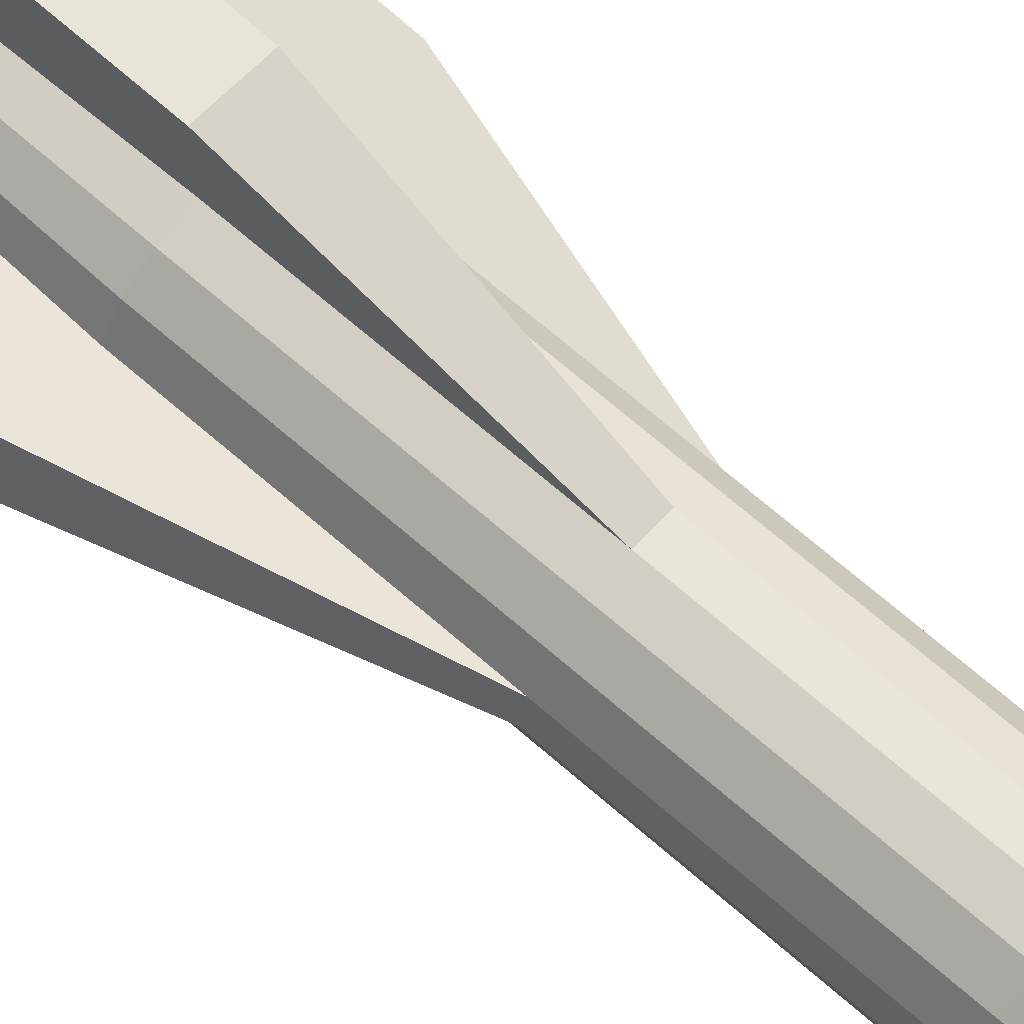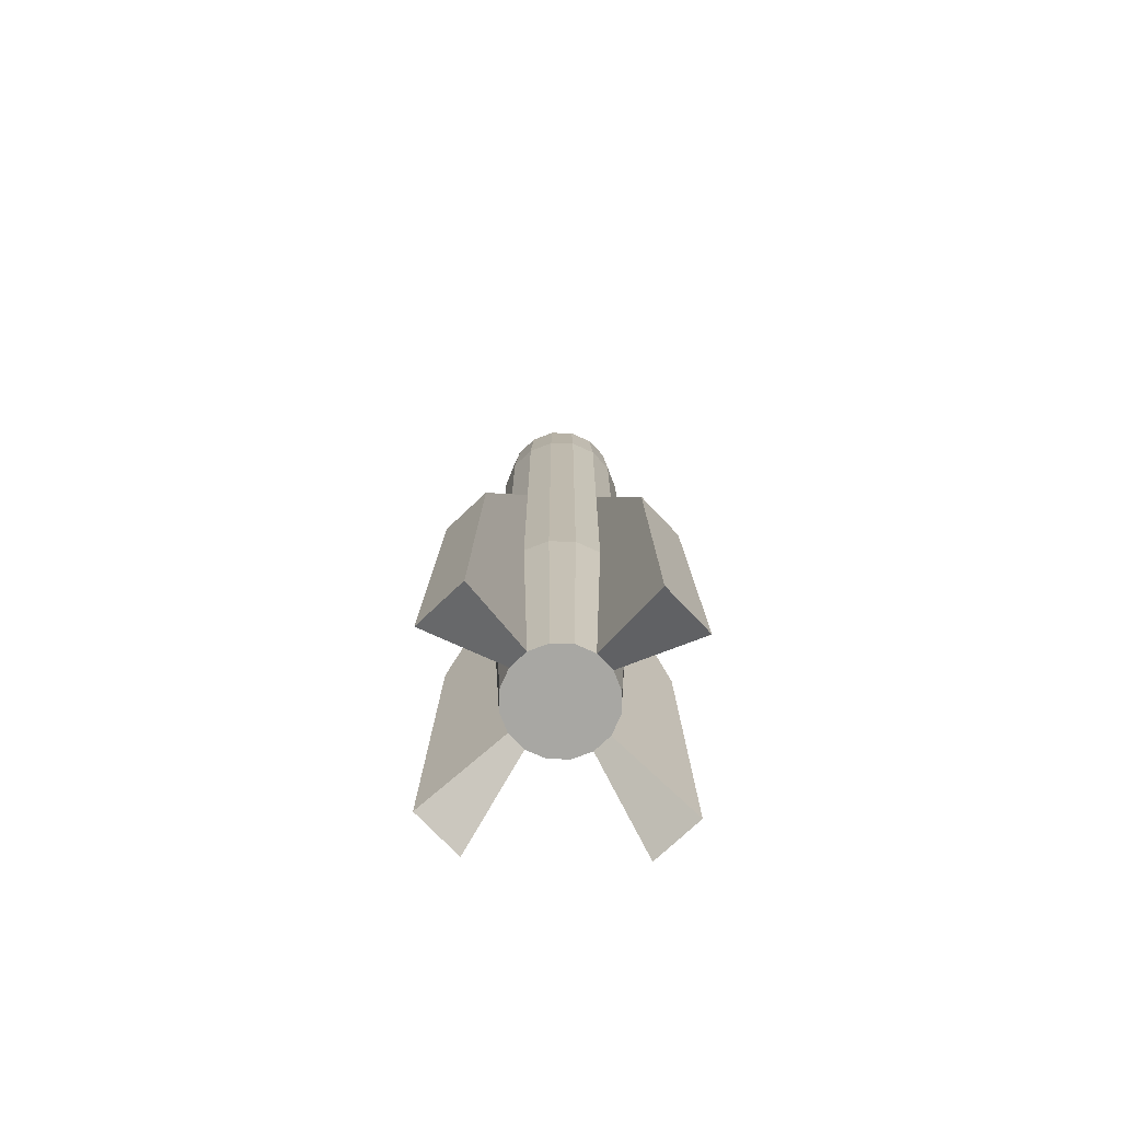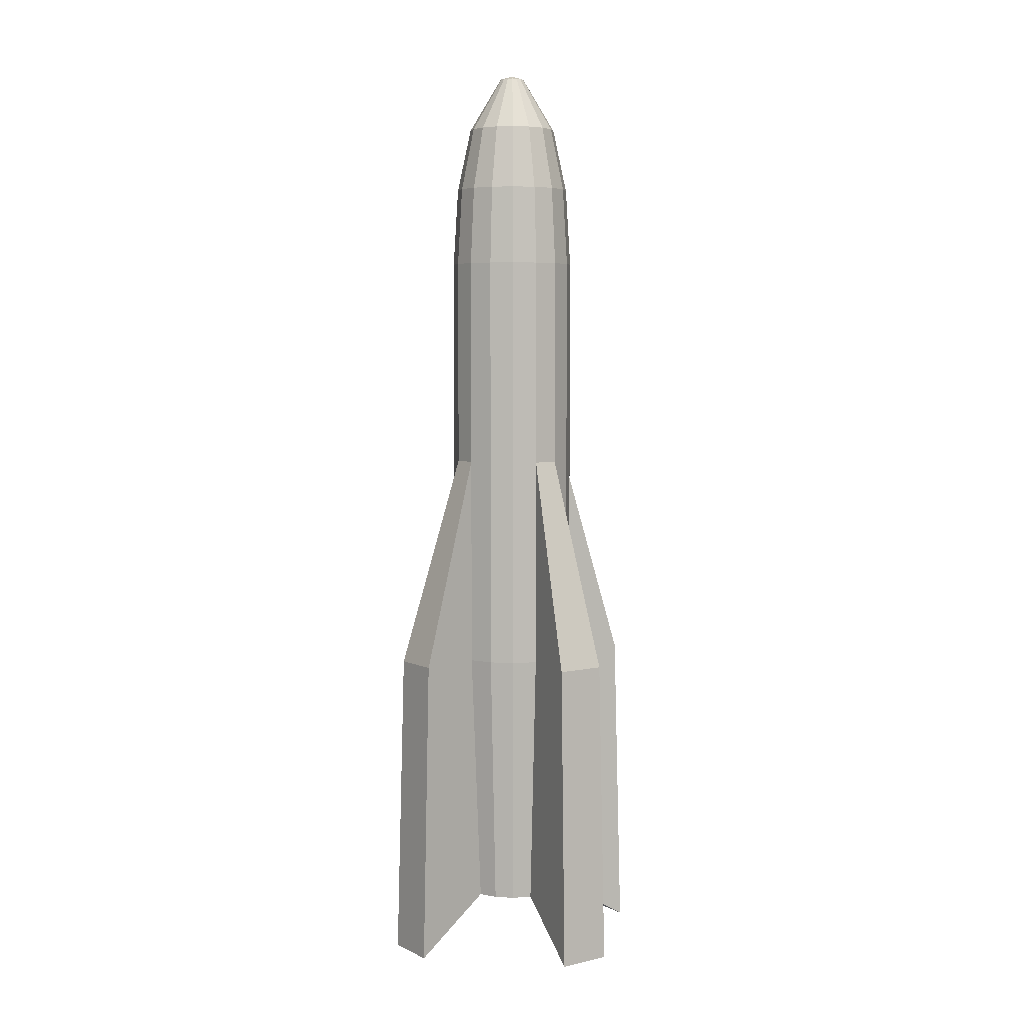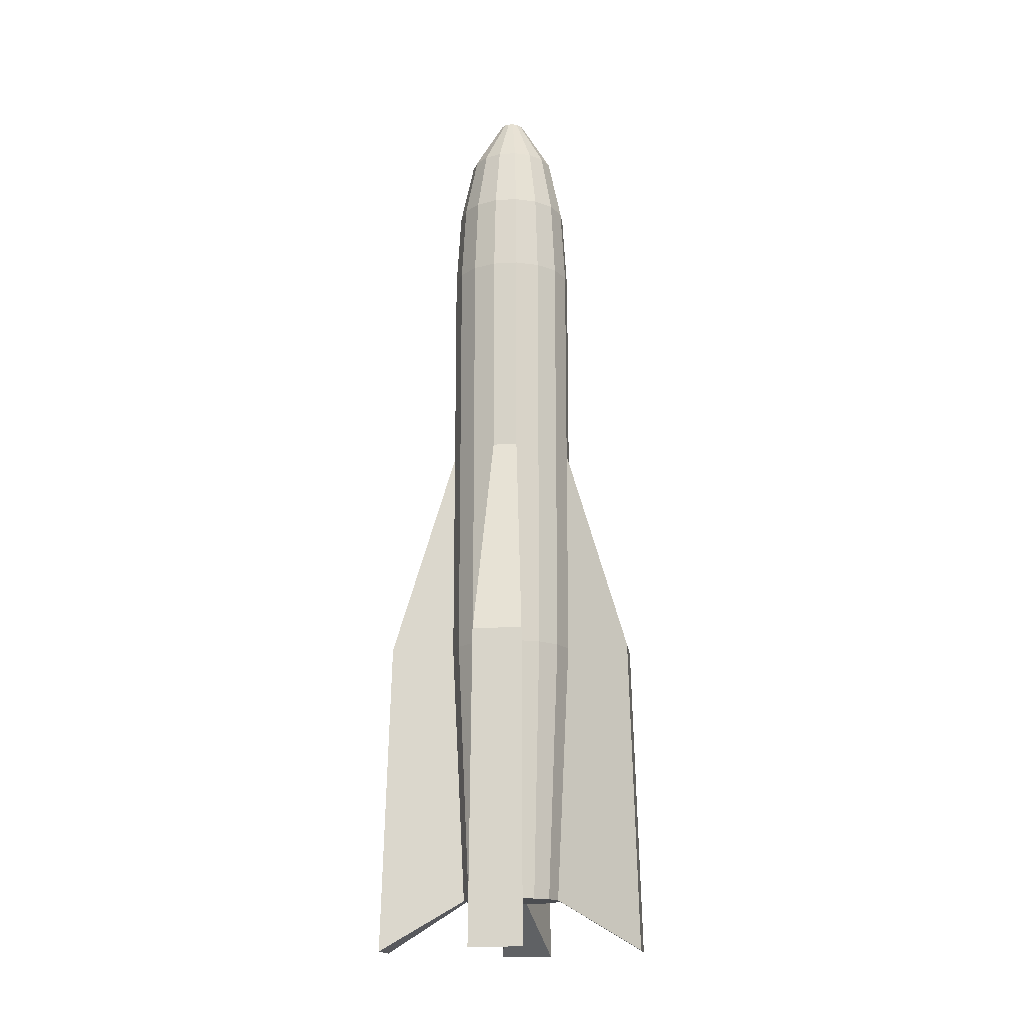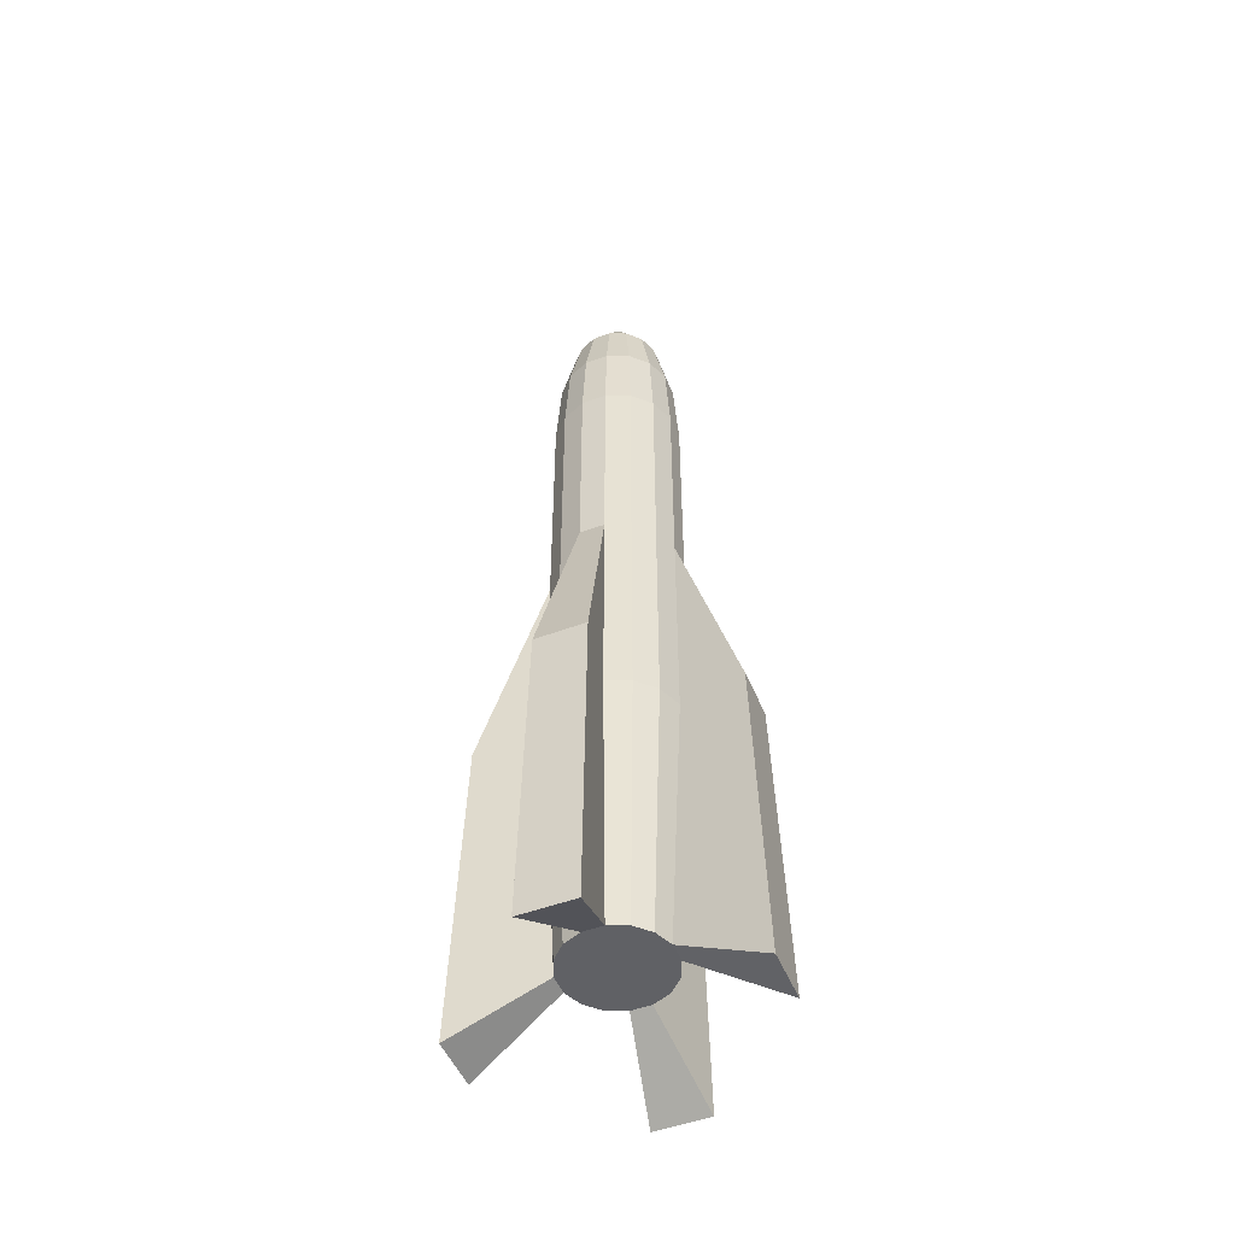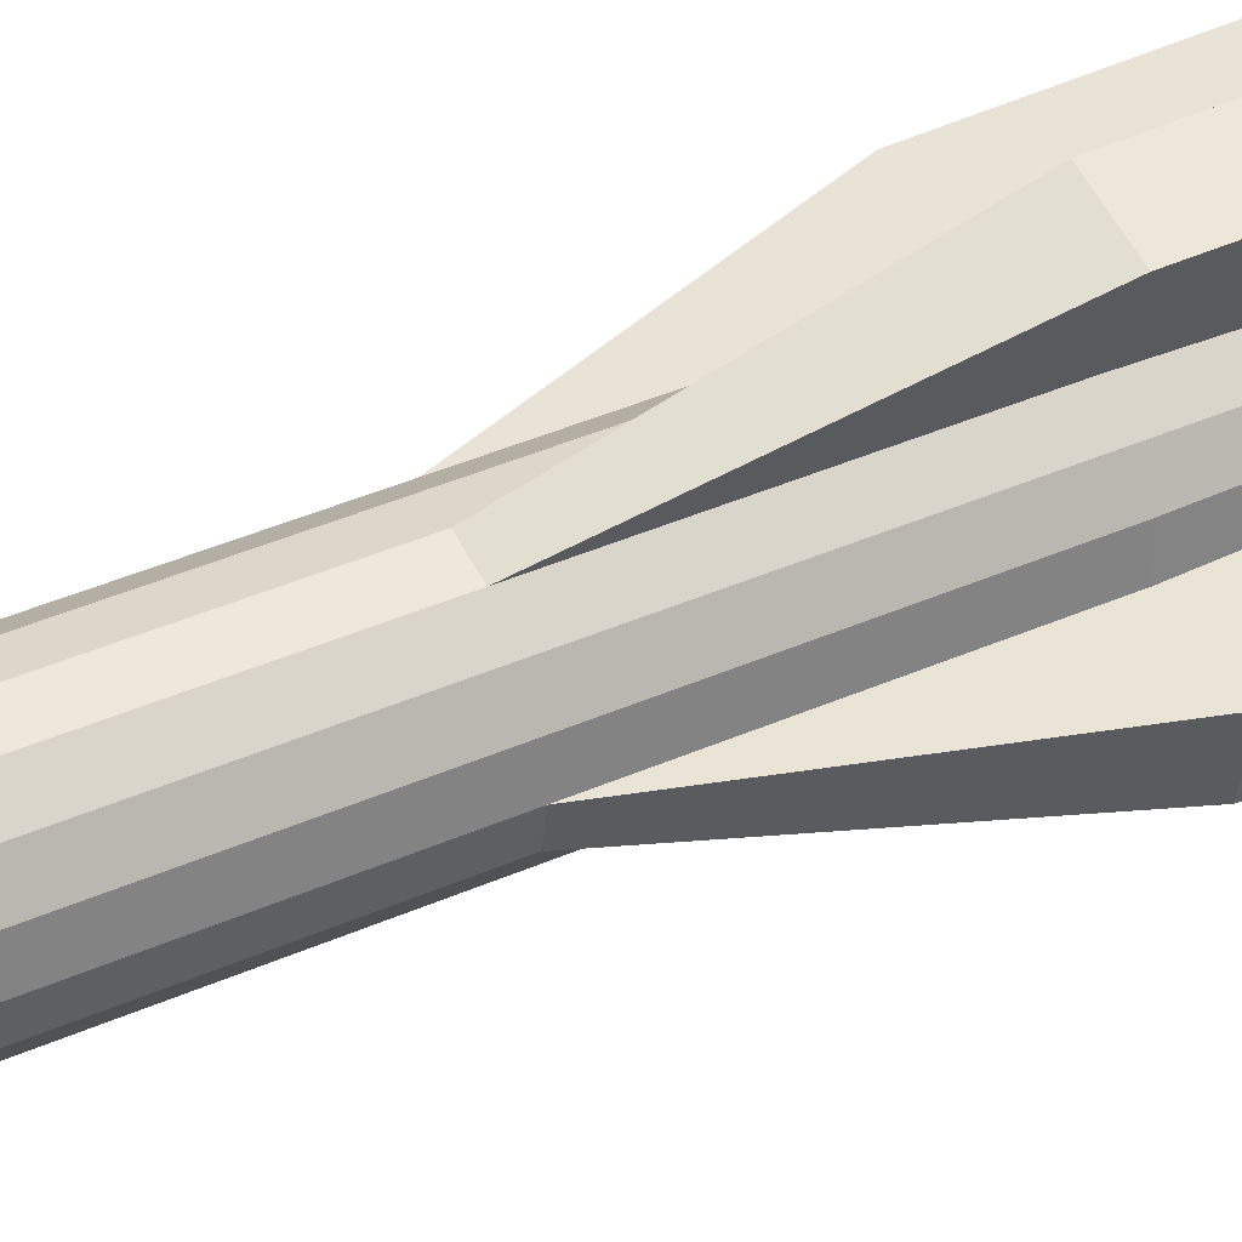
<metadata>
{"format":"obj","ext":"obj","renderer":"f3d","projection":"perspective","resolution":1024,"background":"white","views":[{"elev":69.6,"azim":131.0,"up":"+Z"},{"elev":-74.4,"azim":32.2,"up":"+Y"},{"elev":5.4,"azim":-136.4,"up":"+Y"},{"elev":-16.0,"azim":85.7,"up":"+Y"},{"elev":-50.3,"azim":-79.1,"up":"+Y"},{"elev":42.5,"azim":-117.5,"up":"+Z"}]}
</metadata>
<code>
o Missile_Cylinder
v 0 -3 -0.4263
v 0 2.888 -0.5401
v 0.1631 -3 -0.3938
v 0.2067 2.888 -0.499
v 0.3014 -3 -0.3014
v 0.3819 2.888 -0.3819
v 0.3938 -3 -0.1631
v 0.499 2.888 -0.2067
v 0.4263 -3 0
v 0.5401 2.888 0
v 0.3938 -3 0.1631
v 0.499 2.888 0.2067
v 0.3014 -3 0.3014
v 0.1631 -3 0.3938
v 0 -3 0.4263
v -0.1631 -3 0.3938
v -0.3014 -3 0.3014
v -0.3938 -3 0.1631
v -0.499 2.888 0.2067
v -0.4263 -3 0
v -0.5401 2.888 0
v -0.3938 -3 -0.1631
v -0.499 2.888 -0.2067
v -0.3014 -3 -0.3014
v -0.3819 2.888 -0.3819
v -0.1631 -3 -0.3938
v -0.2067 2.888 -0.499
v 0 4.571 -0.1054
v 0 3.565 -0.499
v 0.04032 4.571 -0.09735
v 0.1462 4.111 -0.3529
v 0.191 3.565 -0.461
v 0.07451 4.571 -0.07451
v 0.2701 4.111 -0.2701
v 0.3529 3.565 -0.3529
v 0.09735 4.571 -0.04032
v 0.3529 4.111 -0.1462
v 0.461 3.565 -0.191
v 0.1054 4.571 0
v 0.3819 4.111 0
v 0.499 3.565 0
v 0.09735 4.571 0.04032
v 0.3529 4.111 0.1462
v 0.461 3.565 0.191
v 0.07451 4.571 0.07451
v 0.2701 4.111 0.2701
v 0.3529 3.565 0.3529
v 0.3819 2.888 0.3819
v 0.04032 4.571 0.09735
v 0.1462 4.111 0.3529
v 0.191 3.565 0.461
v 0.2067 2.888 0.499
v -0 4.571 0.1054
v -0 4.111 0.3819
v -0 3.565 0.499
v -0 2.888 0.5401
v -0 4.604 0
v -0.04032 4.571 0.09735
v -0.1462 4.111 0.3529
v -0.191 3.565 0.461
v -0.2067 2.888 0.499
v -0.07451 4.571 0.07451
v -0.2701 4.111 0.2701
v -0.3529 3.565 0.3529
v -0.3819 2.888 0.3819
v -0.09735 4.571 0.04032
v -0.3529 4.111 0.1462
v -0.461 3.565 0.191
v -0.1054 4.571 0
v -0.3819 4.111 -0
v -0.499 3.565 -0
v -0.09735 4.571 -0.04032
v -0.3529 4.111 -0.1462
v -0.461 3.565 -0.191
v -0.07451 4.571 -0.07451
v -0.2701 4.111 -0.2701
v -0.3529 3.565 -0.3529
v -0.04032 4.571 -0.09735
v -0.1462 4.111 -0.3529
v -0.191 3.565 -0.461
v 0 4.111 -0.3819
v 0 1.082 -0.5401
v 0.2067 1.082 -0.499
v 0.3819 1.082 -0.3819
v 0.499 1.082 -0.2067
v 0.5401 1.082 0
v 0.499 1.082 0.2067
v -0.499 1.082 0.2067
v -0.5401 1.082 0
v -0.499 1.082 -0.2067
v -0.3819 1.082 -0.3819
v -0.2067 1.082 -0.499
v 0.3819 1.082 0.3819
v 0.2067 1.082 0.499
v -0 1.082 0.5401
v -0.2067 1.082 0.499
v -0.3819 1.082 0.3819
v -0 -3.435 -1.167
v 0.4468 -3.435 -1.079
v 0.2067 1.082 -0.499
v 0.5401 1.082 0
v 1.167 -3.435 0
v 1.079 -3.435 0.4468
v 0.499 1.082 0.2067
v 0 -3.435 1.167
v -0.4468 -3.435 1.079
v -0.5401 1.082 0
v -1.167 -3.435 0
v -1.079 -3.435 -0.4468
v -0.499 1.082 -0.2067
v -0 1.082 0.5401
v -0.2067 1.082 0.499
v 0 1.082 -0.5401
v 0.2067 -0.7564 -0.499
v 0.3819 -0.7564 -0.3819
v 0.499 -0.7564 -0.2067
v 0.5401 -0.7564 0
v 0.499 -0.7564 0.2067
v -0.499 -0.7564 0.2067
v -0.5401 -0.7564 0
v -0.499 -0.7564 -0.2067
v -0.3819 -0.7564 -0.3819
v -0.2067 -0.7564 -0.499
v 0.3819 -0.7564 0.3819
v 0.2067 -0.7564 0.499
v 0 -0.7564 0.5401
v -0.2067 -0.7564 0.499
v -0.3819 -0.7564 0.3819
v 0 -0.7564 -0.5401
v 0.4178 -0.7564 -1.009
v 1.092 -0.7564 0
v 1.009 -0.7564 0.4178
v -1.092 -0.7564 -0
v -1.009 -0.7564 -0.4178
v 0 -0.7564 1.092
v -0.4178 -0.7564 1.009
v -0 -0.7564 -1.092
f 82 2 4 83
f 83 4 6 84
f 84 6 8 85
f 85 8 10 86
f 86 10 12 87
f 87 12 48 93
f 93 48 52 94
f 94 52 56 95
f 95 56 61 96
f 96 61 65 97
f 97 65 19 88
f 88 19 21 89
f 89 21 23 90
f 90 23 25 91
f 4 2 27 25 23 21 19 65 61 56 52 48 12 10 8 6
f 91 25 27 92
f 92 27 2 82
f 1 3 5 7 9 11 13 14 15 16 17 18 20 22 24 26
f 28 57 30
f 34 33 36 37
f 31 30 33 34
f 31 34 35 32
f 35 34 37 38
f 6 35 38 8
f 30 57 33
f 37 36 39 40
f 40 39 42 43
f 37 40 41 38
f 8 38 41 10
f 33 57 36
f 41 40 43 44
f 10 41 44 12
f 36 57 39
f 43 42 45 46
f 46 45 49 50
f 44 43 46 47
f 12 44 47 48
f 39 57 42
f 48 47 51 52
f 42 57 45
f 50 49 53 54
f 47 46 50 51
f 51 50 54 55
f 51 55 56 52
f 45 57 49
f 54 53 58 59
f 56 55 60 61
f 49 57 53
f 59 58 62 63
f 55 54 59 60
f 60 59 63 64
f 60 64 65 61
f 53 57 58
f 63 62 66 67
f 65 64 68 19
f 58 57 62
f 67 66 69 70
f 64 63 67 68
f 68 67 70 71
f 19 68 71 21
f 62 57 66
f 70 69 72 73
f 66 57 69
f 73 72 75 76
f 71 70 73 74
f 21 71 74 23
f 74 73 76 77
f 23 74 77 25
f 69 57 72
f 76 75 78 79
f 79 78 28 81
f 76 79 80 77
f 25 77 80 27
f 72 57 75
f 80 79 81 29
f 27 80 29 2
f 75 57 78
f 2 29 32 4
f 78 57 28
f 4 32 35 6
f 29 81 31 32
f 28 30 31 81
f 123 92 82 129
f 122 91 92 123
f 121 90 91 122
f 86 87 104 101
f 119 88 89 120
f 128 97 88 119
f 127 96 97 128
f 89 90 110 107
f 125 94 95 126
f 124 93 94 125
f 118 87 93 124
f 118 11 103 132
f 116 85 86 117
f 115 84 85 116
f 114 83 84 115
f 3 1 98 99
f 133 107 110 134
f 135 111 112 136
f 131 101 104 132
f 137 113 100 130
f 120 89 107 133
f 114 3 99 130
f 22 20 108 109
f 16 15 105 106
f 126 95 111 135
f 117 86 101 131
f 129 82 113 137
f 95 96 112 111
f 127 16 106 136
f 11 9 102 103
f 121 22 109 134
f 82 83 100 113
f 90 121 134 110
f 96 127 136 112
f 1 129 137 98
f 9 117 131 102
f 15 126 135 105
f 83 114 130 100
f 20 120 133 108
f 98 137 130 99
f 102 131 132 103
f 105 135 136 106
f 108 133 134 109
f 3 114 115 5
f 5 115 116 7
f 7 116 117 9
f 87 118 132 104
f 11 118 124 13
f 13 124 125 14
f 14 125 126 15
f 16 127 128 17
f 17 128 119 18
f 18 119 120 20
f 22 121 122 24
f 24 122 123 26
f 26 123 129 1

</code>
